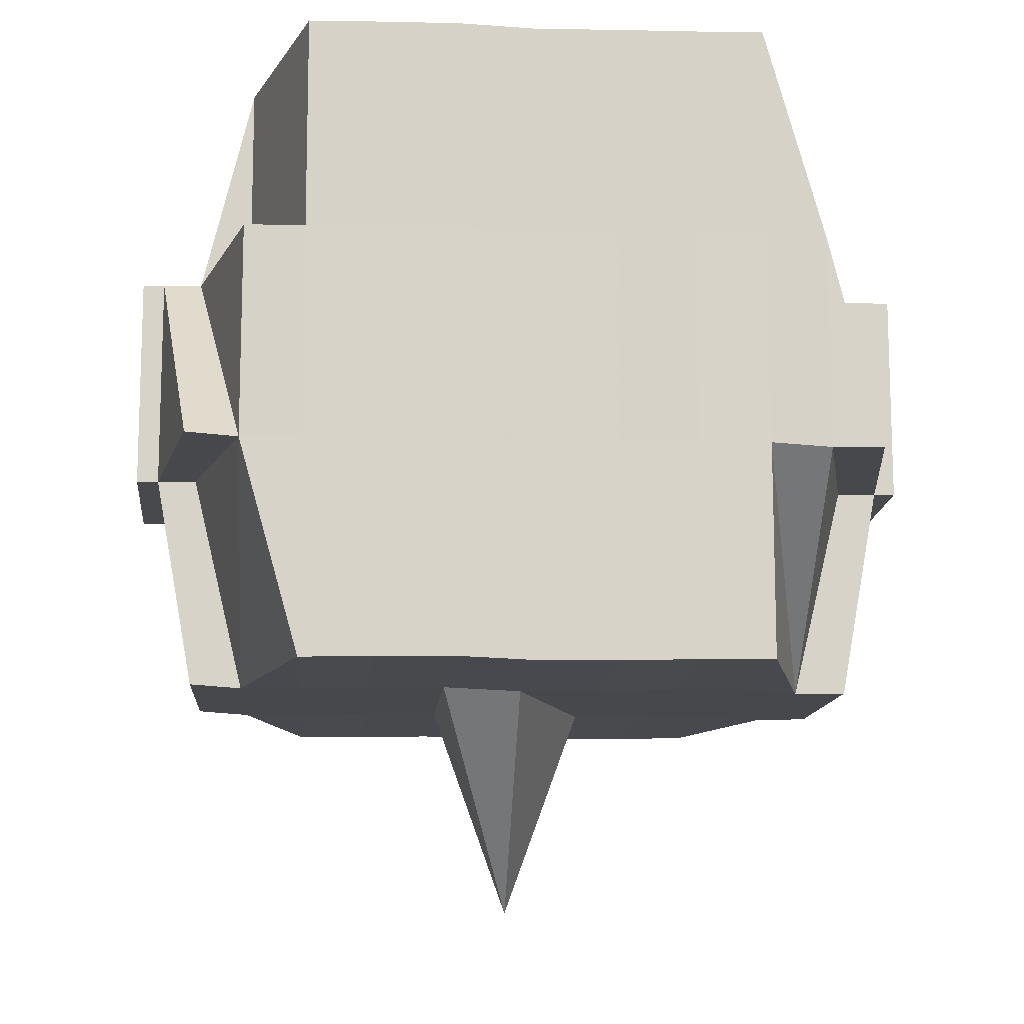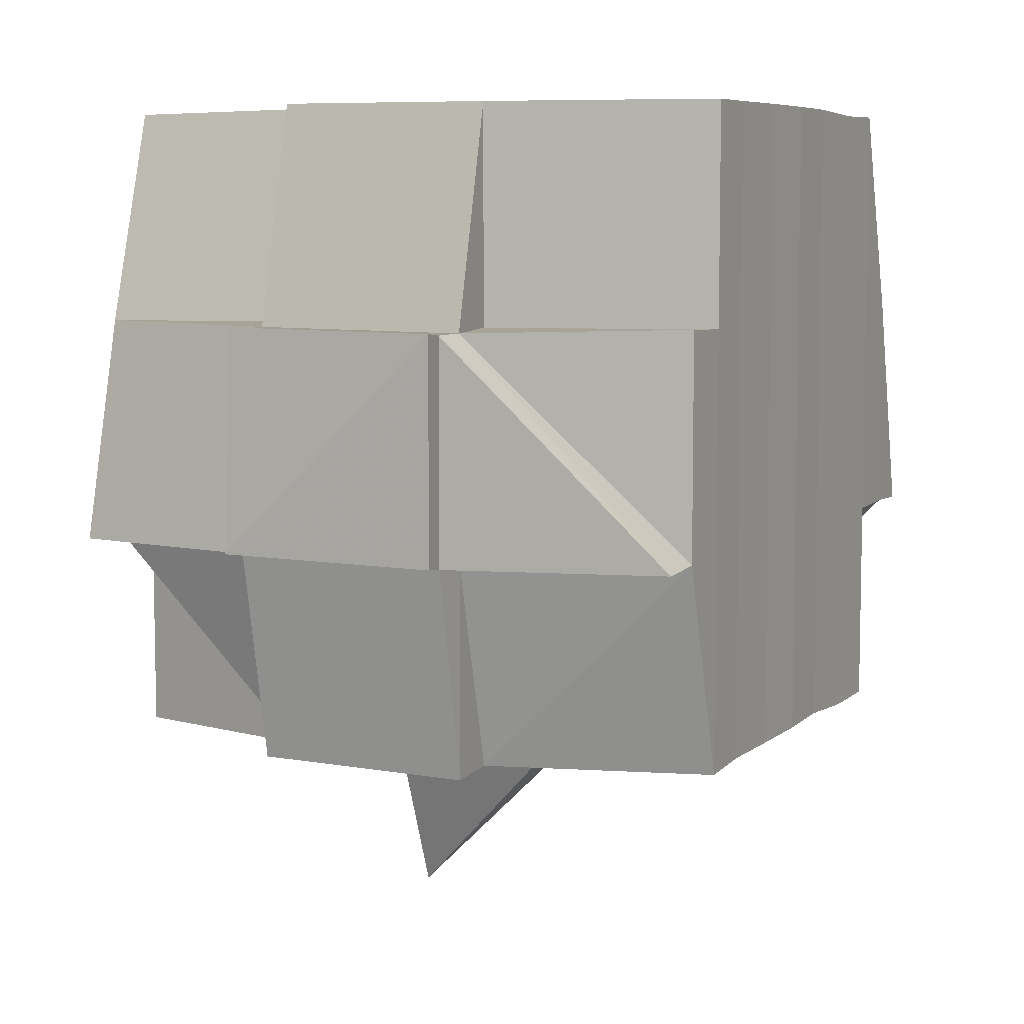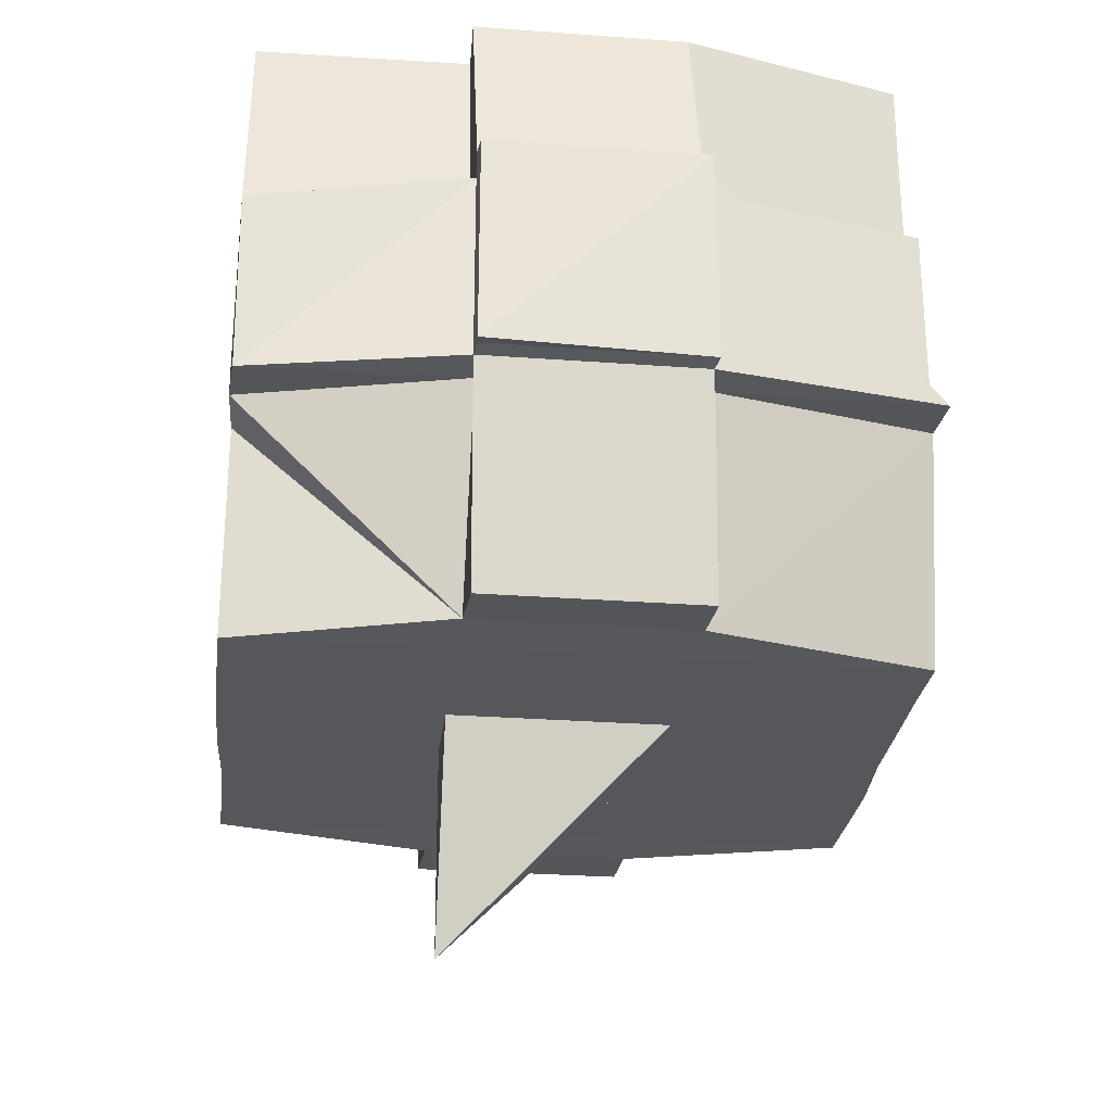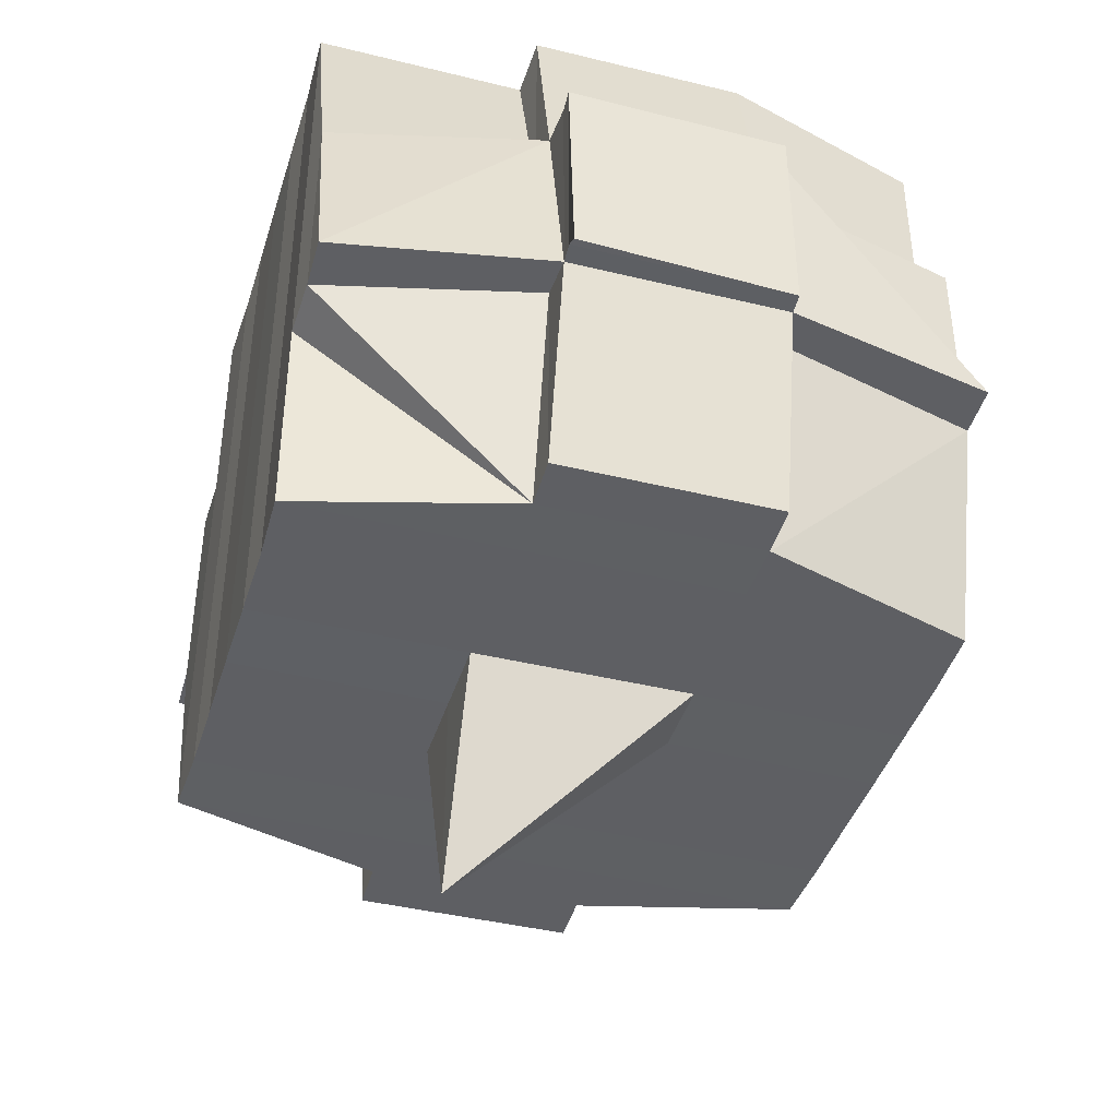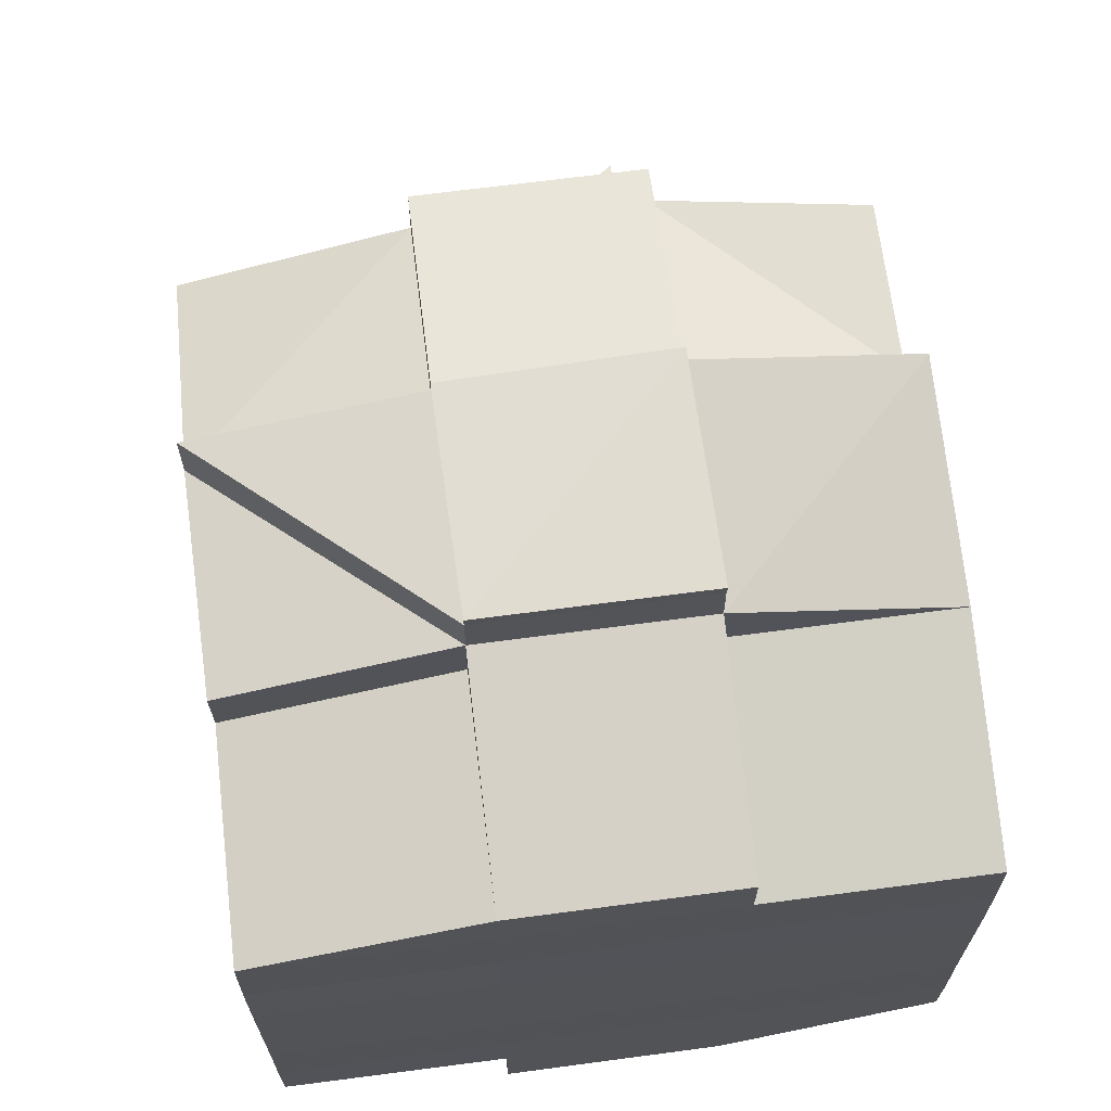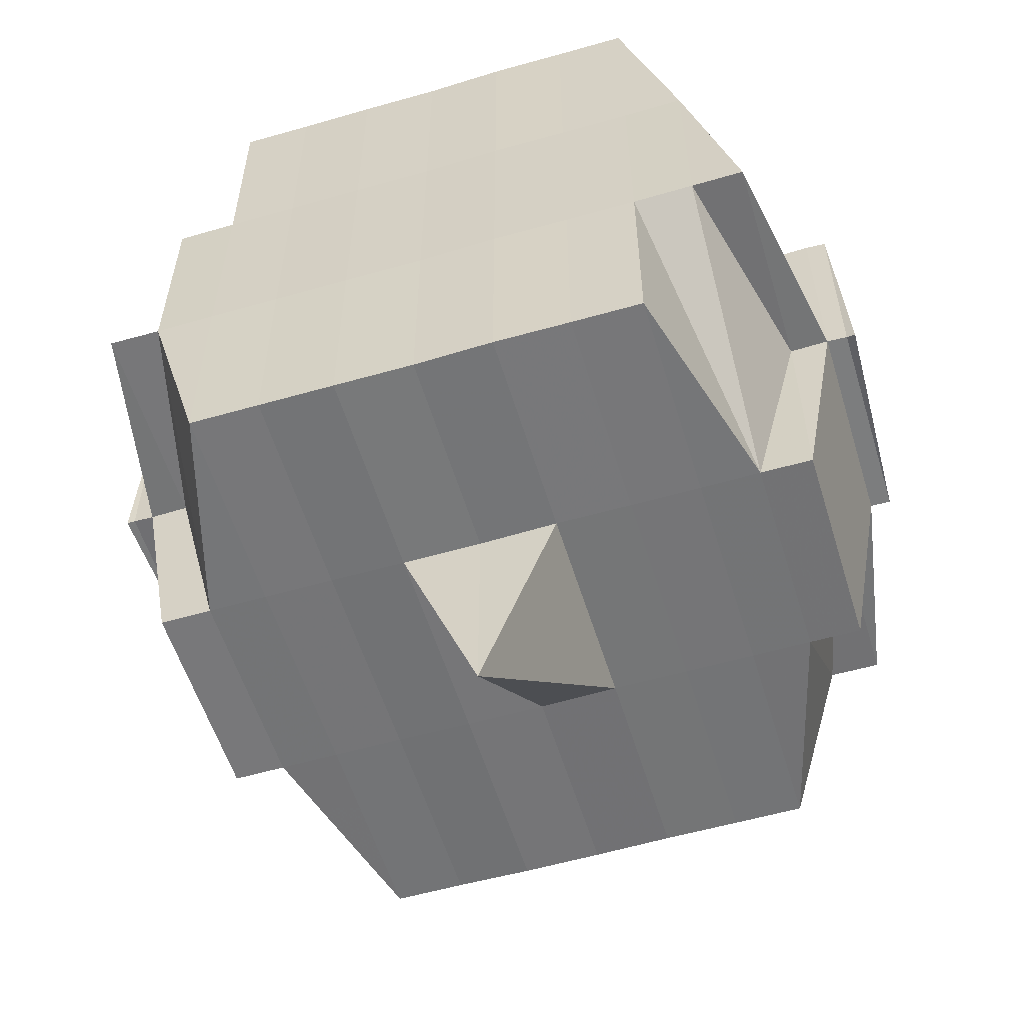
<metadata>
{"format":"obj","ext":"obj","renderer":"f3d","projection":"perspective","resolution":1024,"background":"white","views":[{"elev":-11.9,"azim":85.5,"up":"+Y"},{"elev":7.1,"azim":26.0,"up":"+Y"},{"elev":-27.0,"azim":-6.2,"up":"+Y"},{"elev":-41.7,"azim":-16.7,"up":"+Y"},{"elev":66.9,"azim":172.6,"up":"+Z"},{"elev":-56.5,"azim":-73.1,"up":"+Y"}]}
</metadata>
<code>
o 4926
v 2168 1906 17.57
v 2168 1906 17.57
v 2168 1906 17.57
v 2168 1906 17.57
v 2168 1906 17.57
v 2168 1906 17.56
v 2168 1906 17.56
v 2168 1906 17.57
v 2168 1906 17.56
v 2168 1906 17.57
v 2168 1906 17.57
v 2168 1906 17.56
v 2168 1906 17.56
v 2168 1906 17.57
v 2168 1906 17.57
v 2168 1906 17.57
v 2168 1906 17.57
v 2168 1906 17.57
v 2168 1906 17.57
v 2168 1906 17.56
v 2168 1906 17.56
v 2168 1906 17.56
v 2168 1906 17.56
v 2168 1906 17.56
v 2168 1906 17.56
v 2168 1906 17.56
v 2168 1906 17.56
v 2168 1906 17.56
v 2168 1906 17.56
v 2168 1906 17.56
v 2168 1906 17.57
v 2168 1906 17.56
v 2168 1906 17.56
v 2168 1906 17.57
v 2168 1906 17.57
v 2168 1906 17.57
v 2168 1906 17.56
v 2168 1906 17.56
v 2168 1906 17.56
v 2168 1906 17.56
v 2168 1906 17.56
v 2168 1906 17.56
v 2168 1906 17.56
v 2168 1906 17.56
v 2168 1906 17.56
v 2168 1906 17.55
v 2168 1906 17.55
v 2168 1906 17.55
v 2168 1906 17.55
v 2168 1906 17.56
v 2168 1906 17.55
v 2168 1906 17.55
v 2168 1906 17.55
v 2168 1906 17.55
v 2168 1906 17.55
v 2168 1906 17.56
v 2168 1906 17.56
v 2168 1906 17.56
v 2168 1906 17.55
v 2168 1906 17.55
v 2168 1906 17.55
v 2168 1906 17.55
v 2168 1906 17.55
v 2168 1906 17.54
v 2168 1906 17.55
v 2168 1906 17.55
v 2168 1906 17.55
v 2168 1906 17.54
v 2168 1906 17.54
v 2168 1906 17.54
v 2168 1906 17.54
v 2168 1906 17.54
v 2168 1906 17.54
v 2168 1906 17.55
v 2168 1906 17.54
v 2168 1906 17.54
v 2168 1906 17.54
v 2168 1906 17.54
v 2168 1906 17.54
v 2168 1906 17.54
v 2168 1906 17.54
v 2168 1906 17.54
v 2168 1906 17.53
v 2168 1906 17.54
v 2168 1906 17.54
v 2168 1906 17.54
v 2168 1906 17.53
v 2168 1906 17.53
v 2168 1906 17.53
v 2168 1906 17.53
v 2168 1906 17.53
v 2168 1906 17.54
v 2168 1906 17.53
v 2168 1906 17.53
v 2168 1906 17.53
v 2168 1906 17.53
v 2168 1906 17.53
v 2168 1906 17.53
v 2168 1906 17.53
v 2168 1906 17.53
v 2168 1906 17.53
v 2168 1906 17.53
v 2168 1906 17.53
v 2168 1906 17.53
v 2168 1906 17.53
v 2168 1906 17.53
v 2168 1906 17.53
v 2168 1906 17.53
v 2168 1906 17.53
v 2168 1906 17.53
v 2168 1906 17.53
v 2168 1906 17.53
v 2168 1906 17.53
v 2168 1906 17.53
v 2168 1906 17.53
v 2168 1906 17.53
v 2168 1906 17.53
v 2168 1906 17.53
v 2168 1906 17.53
v 2168 1906 17.53
v 2168 1906 17.53
v 2168 1906 17.53
v 2168 1906 17.53
v 2168 1906 17.53
v 2168 1906 17.54
v 2168 1906 17.54
v 2168 1906 17.54
v 2168 1906 17.54
v 2168 1906 17.54
v 2168 1906 17.54
v 2168 1906 17.54
v 2168 1906 17.53
v 2168 1906 17.53
v 2168 1906 17.53
v 2168 1906 17.54
v 2168 1906 17.53
v 2168 1906 17.53
v 2168 1906 17.53
v 2168 1906 17.53
v 2168 1906 17.53
v 2168 1906 17.53
v 2168 1906 17.53
v 2168 1906 17.53
v 2168 1906 17.53
v 2168 1906 17.53
v 2168 1906 17.54
v 2168 1906 17.53
v 2168 1906 17.54
v 2168 1906 17.54
v 2168 1906 17.54
v 2168 1906 17.54
v 2168 1906 17.54
v 2168 1906 17.54
v 2168 1906 17.53
v 2168 1906 17.53
v 2168 1906 17.53
v 2168 1906 17.53
v 2168 1906 17.53
v 2168 1906 17.53
v 2168 1906 17.53
v 2168 1906 17.53
v 2168 1906 17.54
v 2168 1906 17.54
v 2168 1906 17.54
v 2168 1906 17.54
v 2168 1906 17.54
v 2168 1906 17.55
v 2168 1906 17.55
v 2168 1906 17.55
v 2168 1906 17.55
v 2168 1906 17.55
v 2168 1906 17.55
v 2168 1906 17.55
v 2168 1906 17.56
v 2168 1906 17.56
v 2168 1906 17.56
v 2168 1906 17.56
v 2168 1906 17.55
v 2168 1906 17.55
v 2168 1906 17.56
v 2168 1906 17.55
v 2168 1906 17.56
v 2168 1906 17.56
v 2168 1906 17.56
v 2168 1906 17.56
v 2168 1906 17.56
v 2168 1906 17.56
v 2168 1906 17.56
v 2168 1906 17.56
v 2168 1906 17.56
v 2168 1906 17.56
v 2168 1906 17.56
v 2168 1906 17.57
v 2168 1906 17.56
v 2168 1906 17.56
v 2168 1906 17.56
v 2168 1906 17.56
v 2168 1906 17.56
v 2168 1906 17.56
v 2168 1906 17.56
v 2168 1906 17.56
v 2168 1906 17.56
v 2168 1906 17.56
v 2168 1906 17.56
v 2168 1906 17.56
v 2168 1906 17.56
v 2168 1906 17.56
v 2168 1906 17.56
v 2168 1906 17.56
v 2168 1906 17.56
v 2168 1906 17.55
v 2168 1906 17.55
v 2168 1906 17.55
v 2168 1906 17.56
v 2168 1906 17.55
v 2168 1906 17.55
v 2168 1906 17.55
v 2168 1906 17.55
v 2168 1906 17.55
v 2168 1906 17.55
v 2168 1906 17.55
v 2168 1906 17.55
v 2168 1906 17.55
v 2168 1906 17.54
v 2168 1906 17.55
v 2168 1906 17.55
v 2168 1906 17.55
v 2168 1906 17.54
v 2168 1906 17.54
v 2168 1906 17.54
v 2168 1906 17.54
v 2168 1906 17.54
v 2168 1906 17.54
v 2168 1906 17.54
v 2168 1906 17.54
v 2168 1906 17.54
v 2168 1906 17.54
v 2168 1906 17.53
v 2168 1906 17.54
v 2168 1906 17.54
v 2168 1906 17.54
v 2168 1906 17.53
v 2168 1906 17.53
v 2168 1906 17.53
v 2168 1906 17.53
v 2168 1906 17.53
v 2168 1906 17.53
v 2168 1906 17.53
v 2168 1906 17.53
v 2168 1906 17.53
v 2168 1906 17.53
v 2168 1906 17.53
v 2168 1906 17.57
v 2168 1906 17.57
v 2168 1906 17.57
v 2168 1906 17.57
v 2168 1906 17.57
v 2168 1906 17.57
v 2168 1906 17.57
v 2168 1906 17.56
v 2168 1906 17.57
v 2168 1906 17.57
v 2168 1906 17.57
v 2168 1906 17.57
v 2168 1906 17.56
v 2168 1906 17.56
v 2168 1906 17.56
v 2168 1906 17.57
v 2168 1906 17.57
v 2168 1906 17.56
v 2168 1906 17.56
v 2168 1906 17.57
v 2168 1906 17.56
v 2168 1906 17.56
v 2168 1906 17.56
v 2168 1906 17.56
v 2168 1906 17.56
v 2168 1906 17.56
v 2168 1906 17.56
v 2168 1906 17.56
v 2168 1906 17.56
v 2168 1906 17.56
v 2168 1906 17.56
v 2168 1906 17.56
v 2168 1906 17.56
v 2168 1906 17.55
v 2168 1906 17.55
v 2168 1906 17.55
v 2168 1906 17.55
v 2168 1906 17.56
v 2168 1906 17.55
v 2168 1906 17.55
v 2168 1906 17.55
v 2168 1906 17.55
v 2168 1906 17.55
v 2168 1906 17.55
v 2168 1906 17.54
v 2168 1906 17.55
v 2168 1906 17.55
v 2168 1906 17.54
v 2168 1906 17.54
v 2168 1906 17.54
v 2168 1906 17.54
v 2168 1906 17.55
v 2168 1906 17.55
v 2168 1906 17.55
v 2168 1906 17.54
v 2168 1906 17.54
v 2168 1906 17.54
v 2168 1906 17.54
v 2168 1906 17.54
v 2168 1906 17.54
v 2168 1906 17.54
v 2168 1906 17.54
v 2168 1906 17.55
v 2168 1906 17.55
v 2168 1906 17.55
v 2168 1906 17.55
v 2168 1906 17.54
v 2168 1906 17.55
v 2168 1906 17.55
v 2168 1906 17.55
v 2168 1906 17.56
v 2168 1906 17.56
v 2168 1906 17.56
v 2168 1906 17.56
v 2168 1906 17.56
v 2168 1906 17.56
v 2168 1906 17.56
v 2168 1906 17.56
v 2168 1906 17.56
v 2168 1906 17.55
v 2168 1906 17.55
v 2168 1906 17.55
v 2168 1906 17.55
v 2168 1906 17.54
v 2168 1906 17.53
v 2168 1906 17.53
v 2168 1906 17.54
v 2168 1906 17.53
v 2168 1906 17.53
v 2168 1906 17.54
v 2168 1906 17.53
v 2168 1906 17.53
v 2168 1906 17.53
v 2168 1906 17.53
v 2168 1906 17.54
v 2168 1906 17.53
v 2168 1906 17.53
v 2168 1906 17.53
v 2168 1906 17.53
v 2168 1906 17.53
v 2168 1906 17.53
v 2168 1906 17.53
v 2168 1906 17.53
v 2168 1906 17.53
v 2168 1906 17.53
v 2168 1906 17.53
v 2168 1906 17.53
v 2168 1906 17.53
v 2168 1906 17.53
f 1 2 3
f 4 5 2
f 6 7 5
f 8 9 4
f 10 8 11
f 12 13 7
f 14 15 3
f 16 17 14
f 18 19 15
f 20 21 19
f 22 23 20
f 24 25 21
f 20 24 26
f 27 24 28
f 29 30 27
f 31 32 18
f 33 32 34
f 31 35 36
f 32 37 35
f 38 39 37
f 40 41 39
f 38 40 42
f 43 40 44
f 45 46 40
f 46 47 48
f 49 48 40
f 40 48 50
f 48 51 50
f 50 51 30
f 48 52 51
f 47 53 52
f 54 52 48
f 51 55 56
f 57 56 58
f 52 59 51
f 59 60 55
f 51 59 61
f 52 62 59
f 63 62 52
f 53 64 62
f 62 65 59
f 65 66 60
f 59 65 67
f 62 68 65
f 64 69 68
f 70 68 62
f 69 71 72
f 68 73 65
f 65 73 74
f 68 72 73
f 75 72 68
f 73 76 66
f 72 77 73
f 77 78 76
f 73 77 79
f 72 80 77
f 81 80 72
f 80 82 77
f 81 83 84
f 82 85 78
f 77 82 86
f 82 87 85
f 88 89 87
f 90 91 82
f 92 93 82
f 93 94 91
f 95 96 88
f 96 97 98
f 97 99 100
f 101 88 102
f 103 95 102
f 104 100 105
f 102 105 83
f 106 107 104
f 108 106 109
f 107 110 111
f 112 111 113
f 114 110 115
f 116 115 117
f 118 117 119
f 120 114 121
f 121 113 122
f 123 122 124
f 125 124 126
f 125 126 127
f 128 127 129
f 128 125 130
f 131 125 128
f 131 132 125
f 132 133 125
f 134 108 133
f 135 132 131
f 136 132 135
f 136 137 132
f 138 137 139
f 137 140 141
f 142 143 140
f 144 143 145
f 146 136 135
f 147 136 146
f 135 131 148
f 148 131 128
f 146 149 150
f 151 152 148
f 153 154 146
f 154 155 156
f 157 155 158
f 159 155 160
f 161 160 162
f 163 158 164
f 165 151 166
f 167 165 168
f 169 167 170
f 171 169 172
f 173 170 172
f 174 171 175
f 176 175 177
f 178 172 175
f 172 170 179
f 175 172 180
f 172 179 180
f 170 181 179
f 175 180 182
f 12 175 182
f 180 179 183
f 180 183 182
f 182 183 184
f 182 184 185
f 186 187 185
f 183 188 184
f 184 188 189
f 185 190 191
f 192 191 193
f 194 195 193
f 188 196 197
f 198 197 199
f 200 201 199
f 202 203 201
f 204 205 199
f 206 207 205
f 208 209 204
f 210 211 188
f 212 213 207
f 214 212 209
f 188 215 214
f 215 212 214
f 216 215 188
f 211 217 215
f 215 218 212
f 217 219 218
f 220 218 215
f 218 221 212
f 212 221 49
f 221 222 213
f 218 223 221
f 219 224 223
f 225 223 218
f 223 226 221
f 221 226 54
f 226 227 222
f 223 228 226
f 224 229 228
f 230 228 223
f 228 231 226
f 226 231 63
f 231 232 227
f 228 233 231
f 130 233 228
f 229 234 233
f 233 235 231
f 231 235 70
f 235 236 232
f 233 237 235
f 234 238 237
f 239 237 233
f 237 240 235
f 235 240 75
f 240 241 236
f 240 242 241
f 237 243 240
f 243 102 240
f 133 243 237
f 133 244 243
f 245 244 246
f 244 247 248
f 249 250 247
f 251 250 252
f 253 254 255
f 254 256 257
f 253 258 259
f 258 260 261
f 262 261 263
f 264 265 262
f 265 266 267
f 268 264 269
f 270 271 272
f 273 274 272
f 275 276 274
f 277 278 275
f 279 12 275
f 279 280 12
f 280 281 276
f 282 280 279
f 24 282 279
f 283 282 284
f 285 286 282
f 282 287 280
f 61 287 282
f 286 288 287
f 287 289 280
f 280 289 290
f 289 291 281
f 287 292 289
f 67 292 287
f 288 293 292
f 292 294 289
f 289 294 178
f 294 295 291
f 292 296 294
f 74 296 292
f 293 297 296
f 296 298 294
f 294 298 173
f 298 299 295
f 296 300 298
f 79 300 296
f 297 301 300
f 300 302 298
f 302 303 299
f 298 302 304
f 304 305 306
f 307 308 305
f 302 309 307
f 309 150 303
f 300 310 302
f 310 309 302
f 86 310 300
f 301 311 310
f 310 312 309
f 163 312 310
f 312 146 309
f 309 146 313
f 313 148 166
f 166 148 314
f 148 128 314
f 314 128 230
f 166 314 315
f 315 314 225
f 314 129 316
f 315 316 317
f 318 319 315
f 320 318 181
f 181 317 321
f 181 315 220
f 322 315 181
f 179 181 216
f 179 321 323
f 324 325 326
f 327 328 329
f 330 331 328
f 332 333 334
f 335 336 333
f 337 338 339
f 340 341 342
f 343 344 341
f 345 346 347
f 348 349 350
f 351 352 349
f 353 354 352
f 94 355 351
f 355 353 356
f 98 356 351
f 357 358 359
f 359 360 361

</code>
